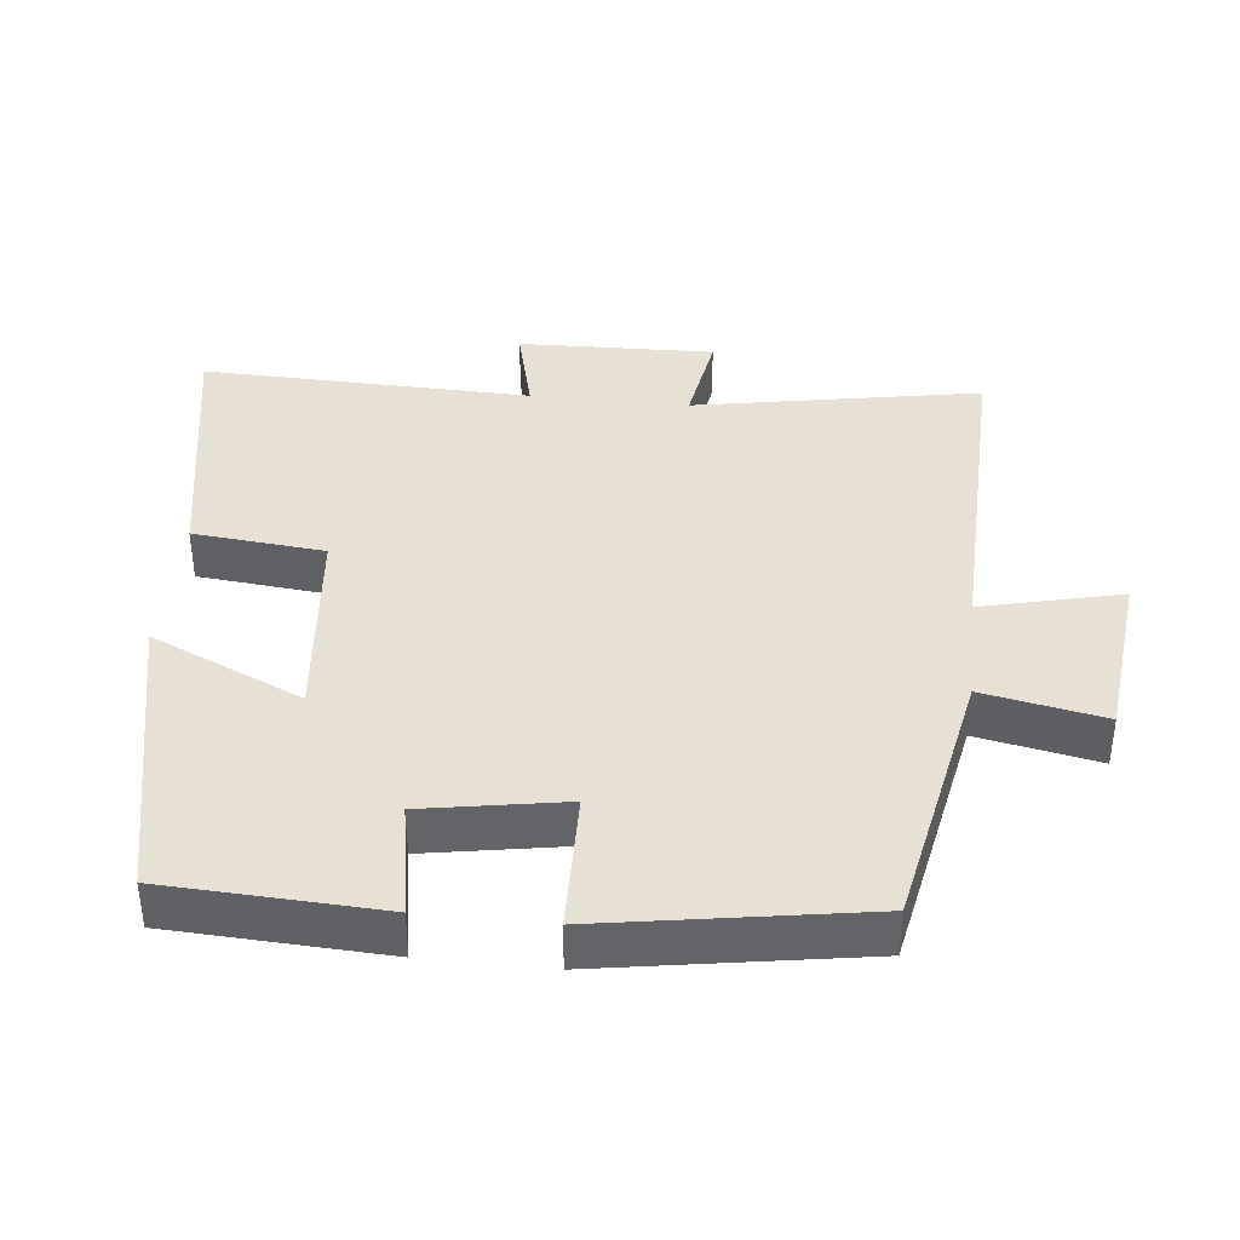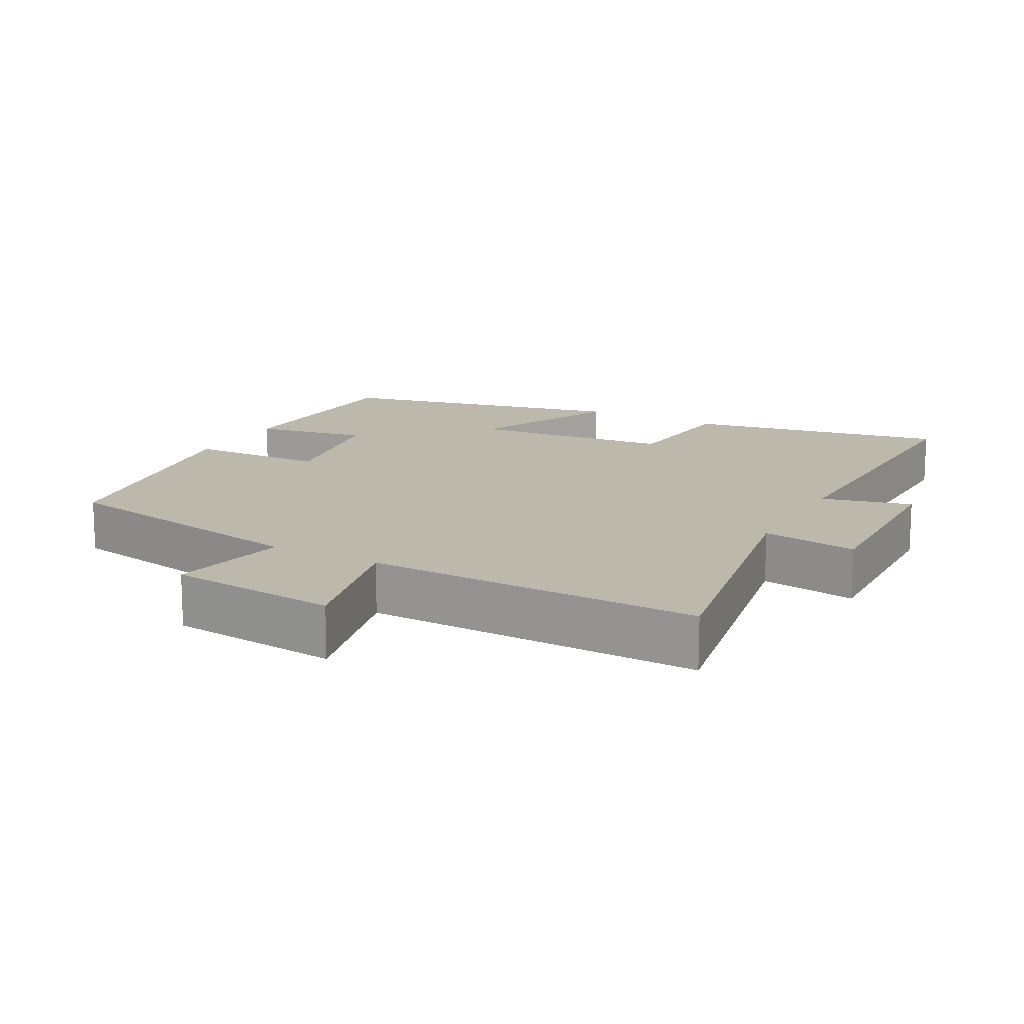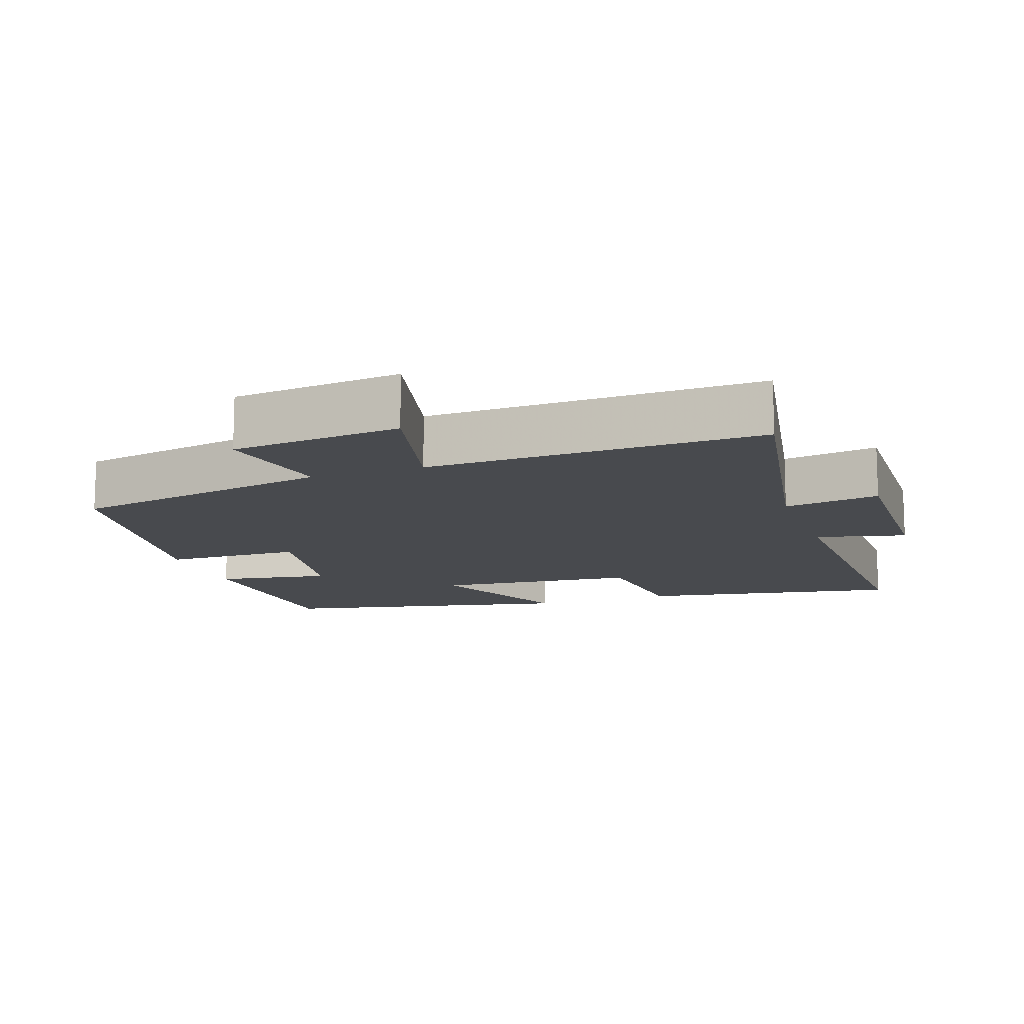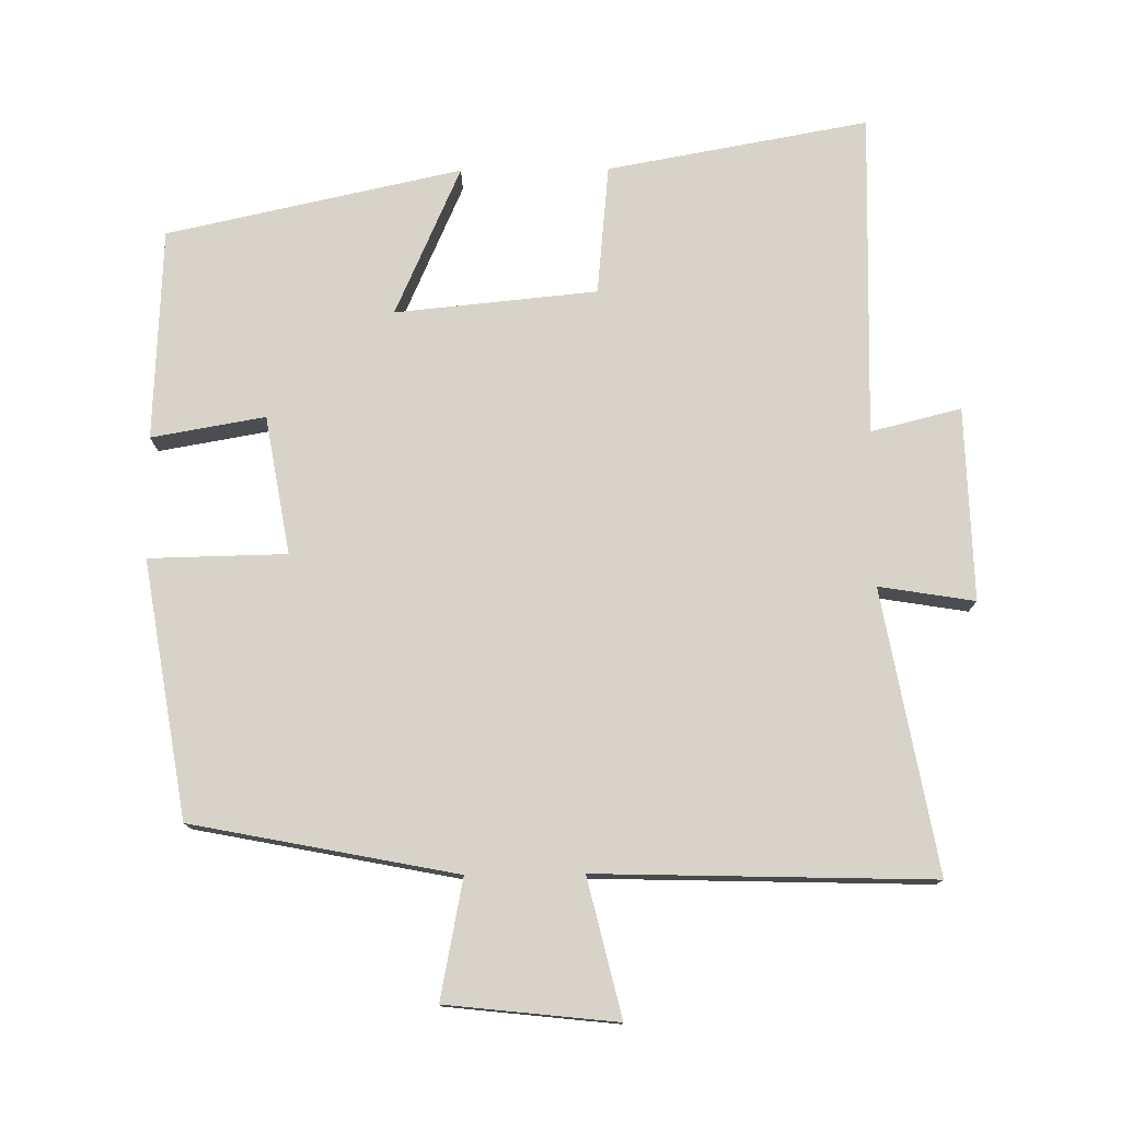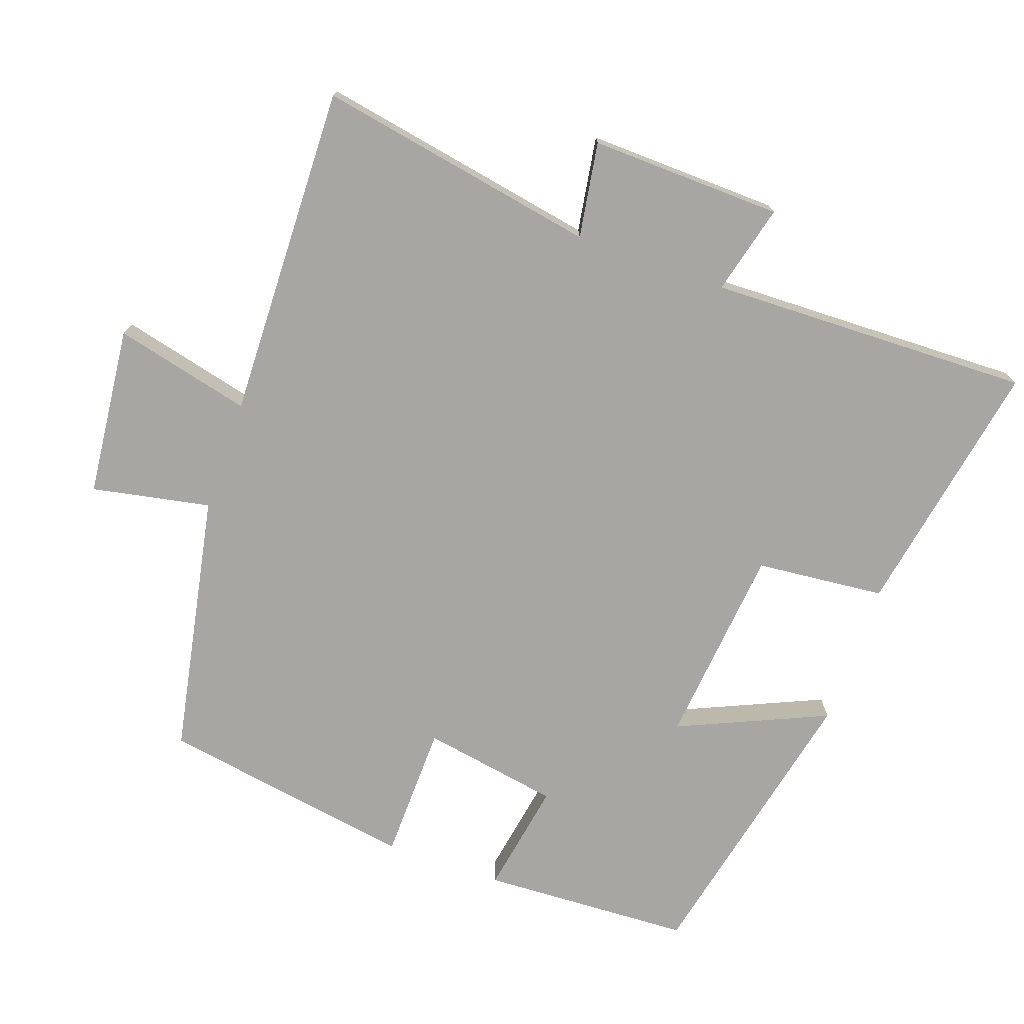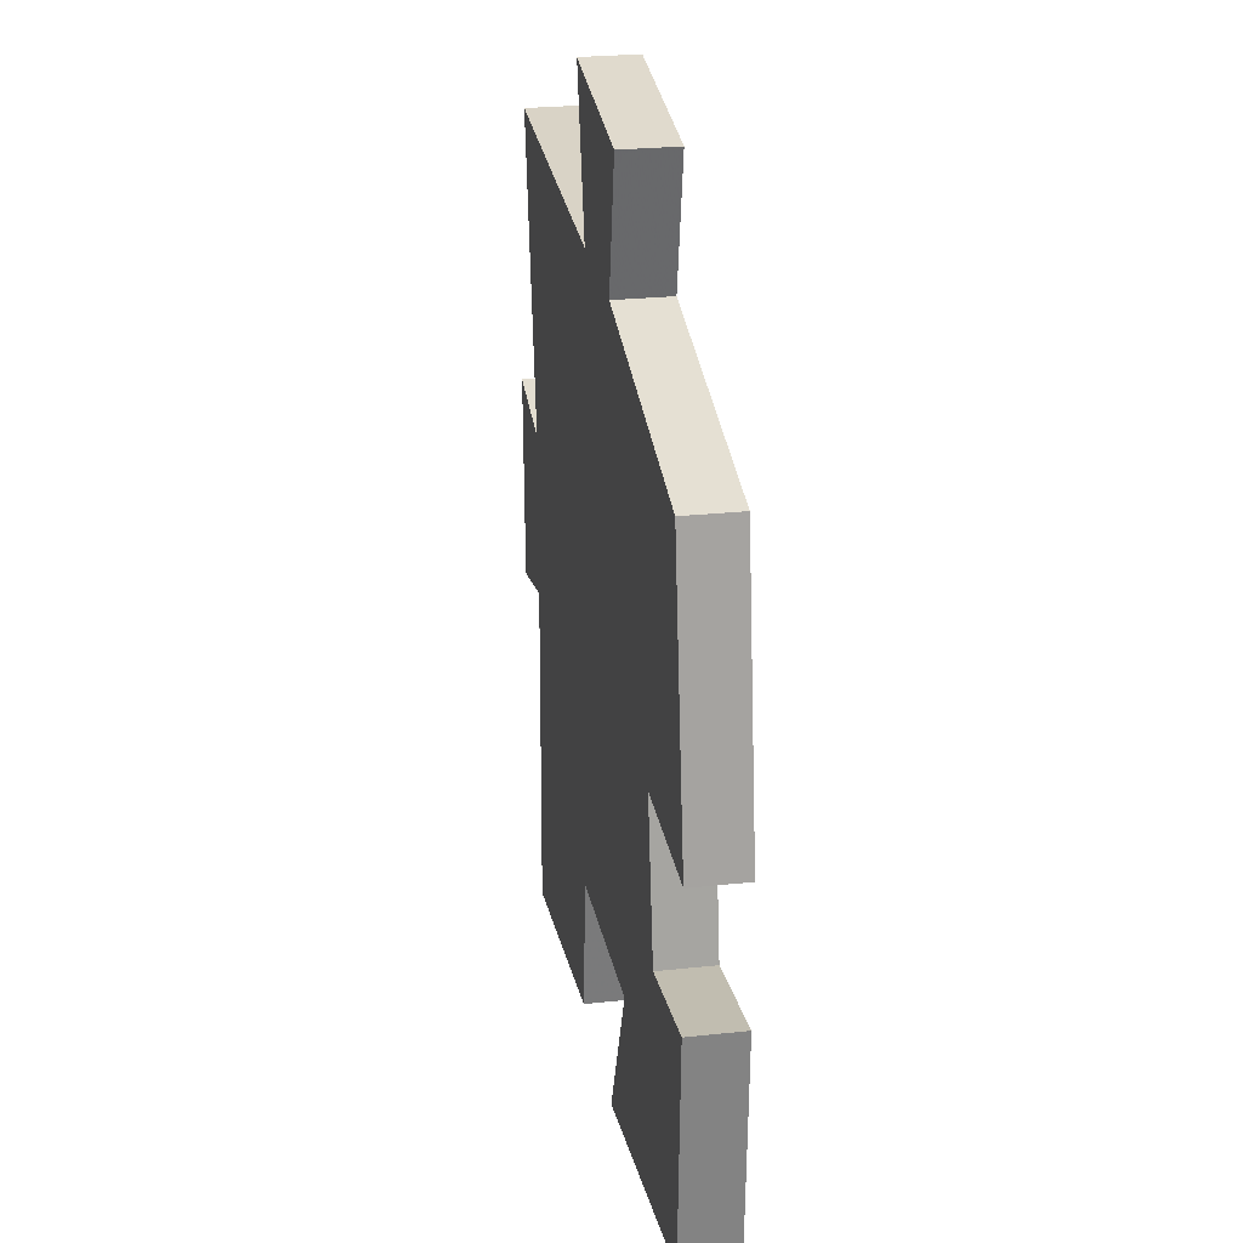
<metadata>
{"format":"obj","ext":"obj","renderer":"f3d","projection":"perspective","resolution":1024,"background":"white","views":[{"elev":39.0,"azim":-83.9,"up":"+Y"},{"elev":14.8,"azim":28.4,"up":"+Y"},{"elev":-12.8,"azim":19.4,"up":"+Y"},{"elev":77.0,"azim":-0.6,"up":"+Y"},{"elev":-74.2,"azim":70.5,"up":"+Y"},{"elev":26.7,"azim":-99.5,"up":"+Z"}]}
</metadata>
<code>
v 0.512 0.07 -0.567
v 0.142 0.07 -0.5
v 0.124 0.07 -0.316
v -0.162 0.07 -0.288
v -0.068 0.07 -0.5
v -0.486 0.07 -0.409
v -0.5 0.07 -0.109
v -0.339 0.07 -0.137
v -0.305 0.07 0.059
v -0.5 0.07 0.063
v -0.44 0.07 0.427
v -0.065 0.07 0.5
v -0.098 0.07 0.669
v 0.144 0.07 0.695
v 0.097 0.07 0.5
v 0.573 0.07 0.513
v 0.5 0.07 0.113
v 0.636 0.07 0.135
v 0.628 0.07 -0.139
v 0.5 0.07 -0.107
v 0.512 0 -0.567
v 0.142 0 -0.5
v 0.124 0 -0.316
v -0.162 0 -0.288
v -0.068 0 -0.5
v -0.486 0 -0.409
v -0.5 0 -0.109
v -0.339 0 -0.137
v -0.305 0 0.059
v -0.5 0 0.063
v -0.44 0 0.427
v -0.065 0 0.5
v -0.098 0 0.669
v 0.144 0 0.695
v 0.097 0 0.5
v 0.573 0 0.513
v 0.5 0 0.113
v 0.636 0 0.135
v 0.628 0 -0.139
v 0.5 0 -0.107
f 17 18 19 20
f 15 16 17
f 15 17 20
f 12 13 14 15
f 11 12 15
f 10 11 15
f 9 10 15
f 8 9 15 20
f 6 7 8
f 5 6 8
f 4 5 8
f 3 4 8 20
f 1 2 3 20
f 40 39 38 37
f 37 36 35
f 40 37 35
f 35 34 33 32
f 35 32 31
f 35 31 30
f 35 30 29
f 40 35 29 28
f 28 27 26
f 28 26 25
f 28 25 24
f 40 28 24 23
f 40 23 22 21
f 1 21 22 2
f 2 22 23 3
f 3 23 24 4
f 4 24 25 5
f 5 25 26 6
f 6 26 27 7
f 7 27 28 8
f 8 28 29 9
f 9 29 30 10
f 10 30 31 11
f 11 31 32 12
f 12 32 33 13
f 13 33 34 14
f 14 34 35 15
f 15 35 36 16
f 16 36 37 17
f 17 37 38 18
f 18 38 39 19
f 19 39 40 20
f 20 40 21 1

</code>
